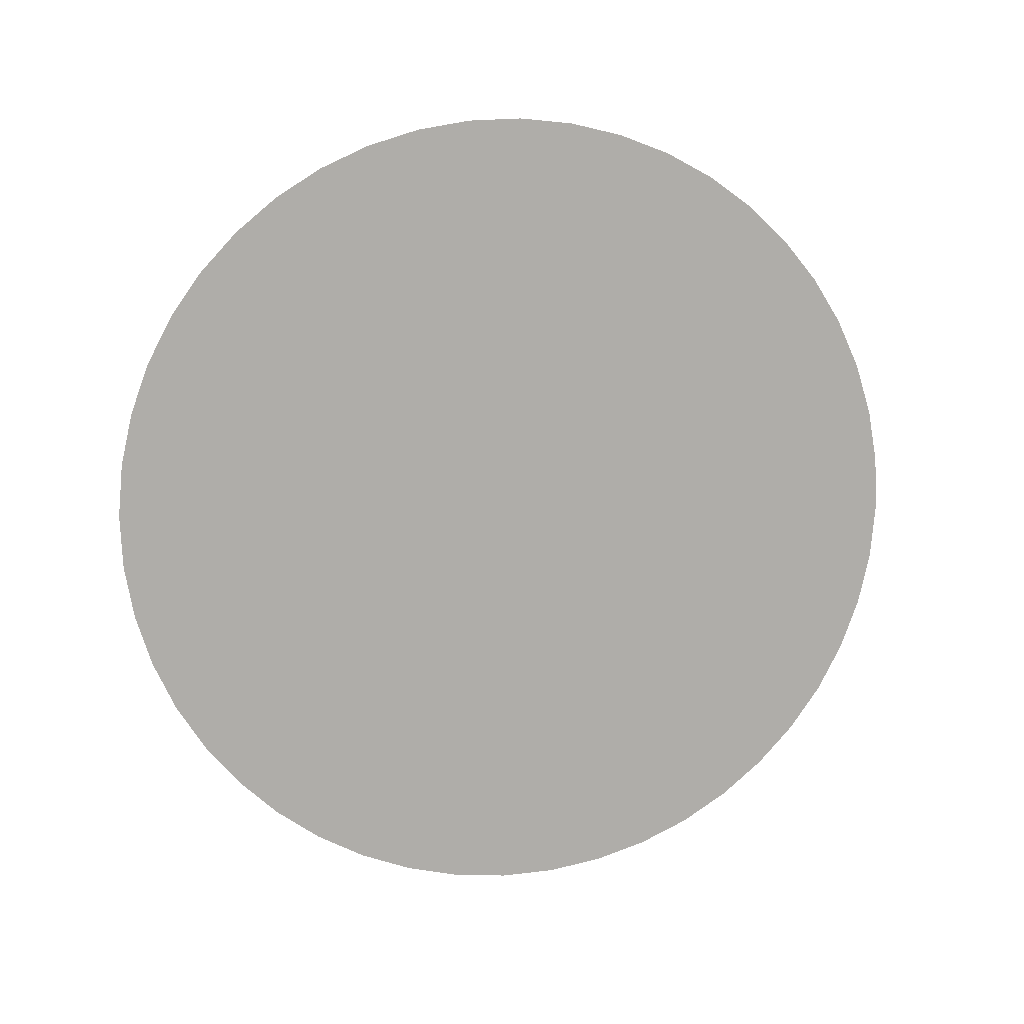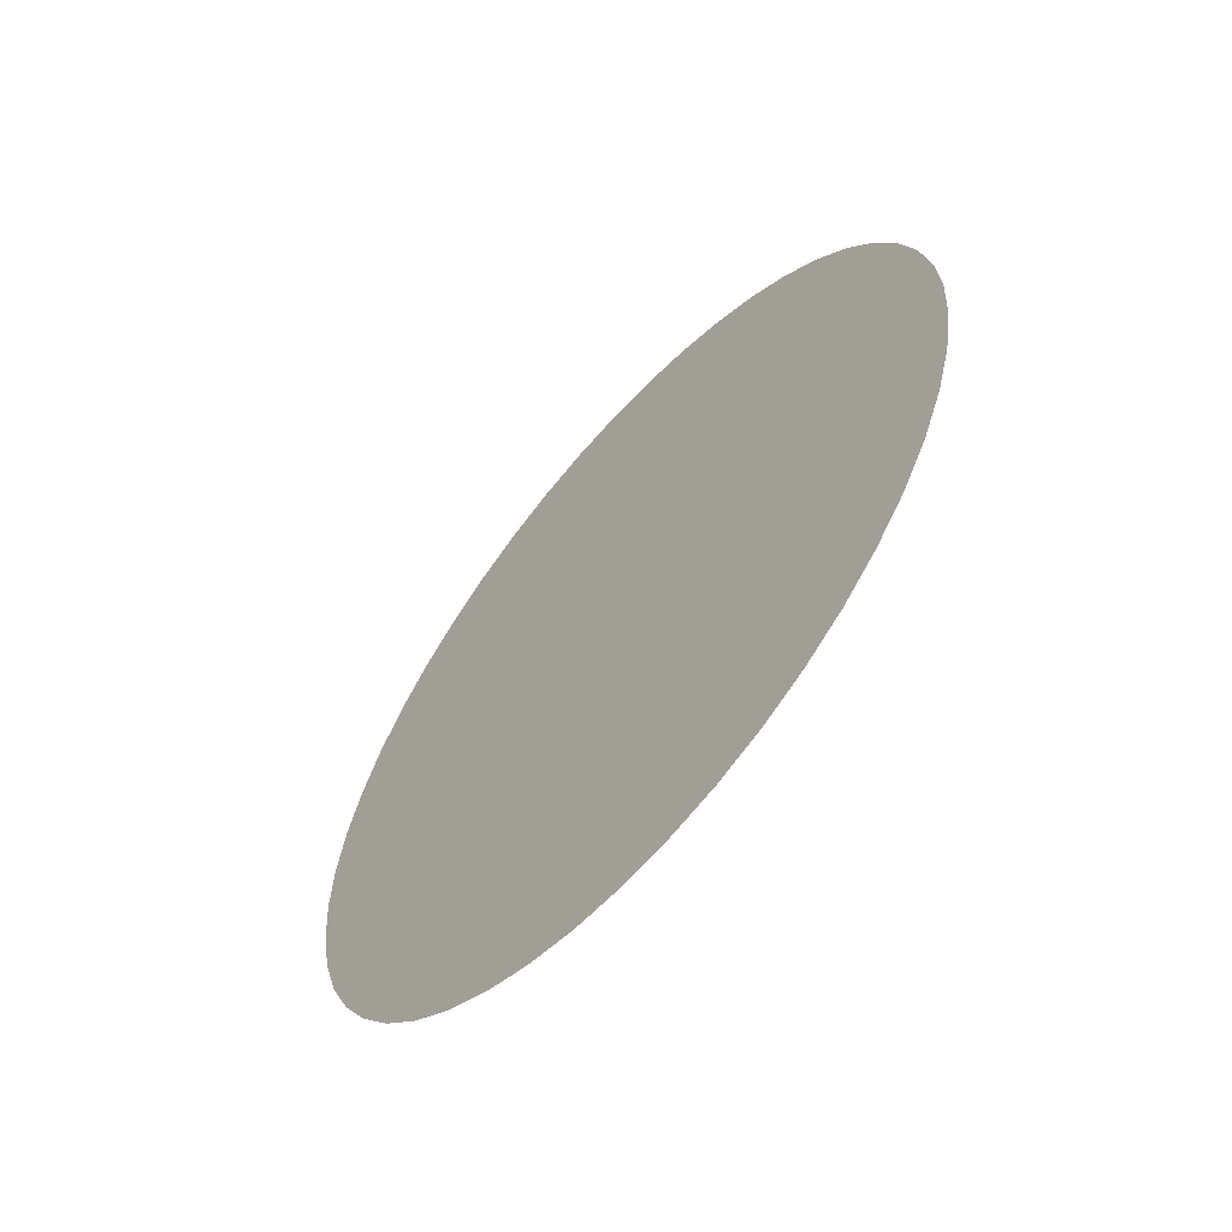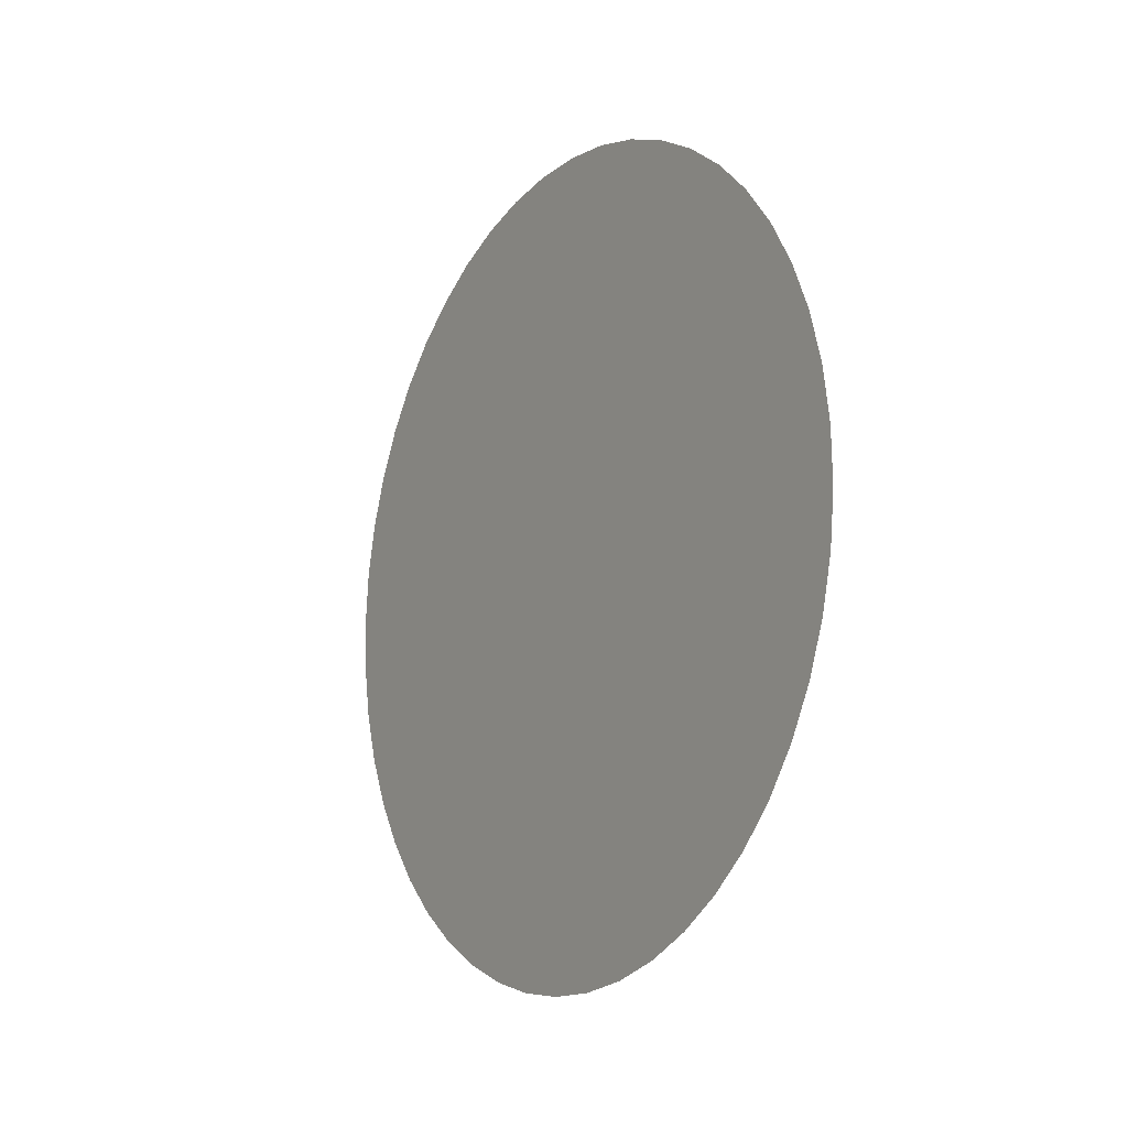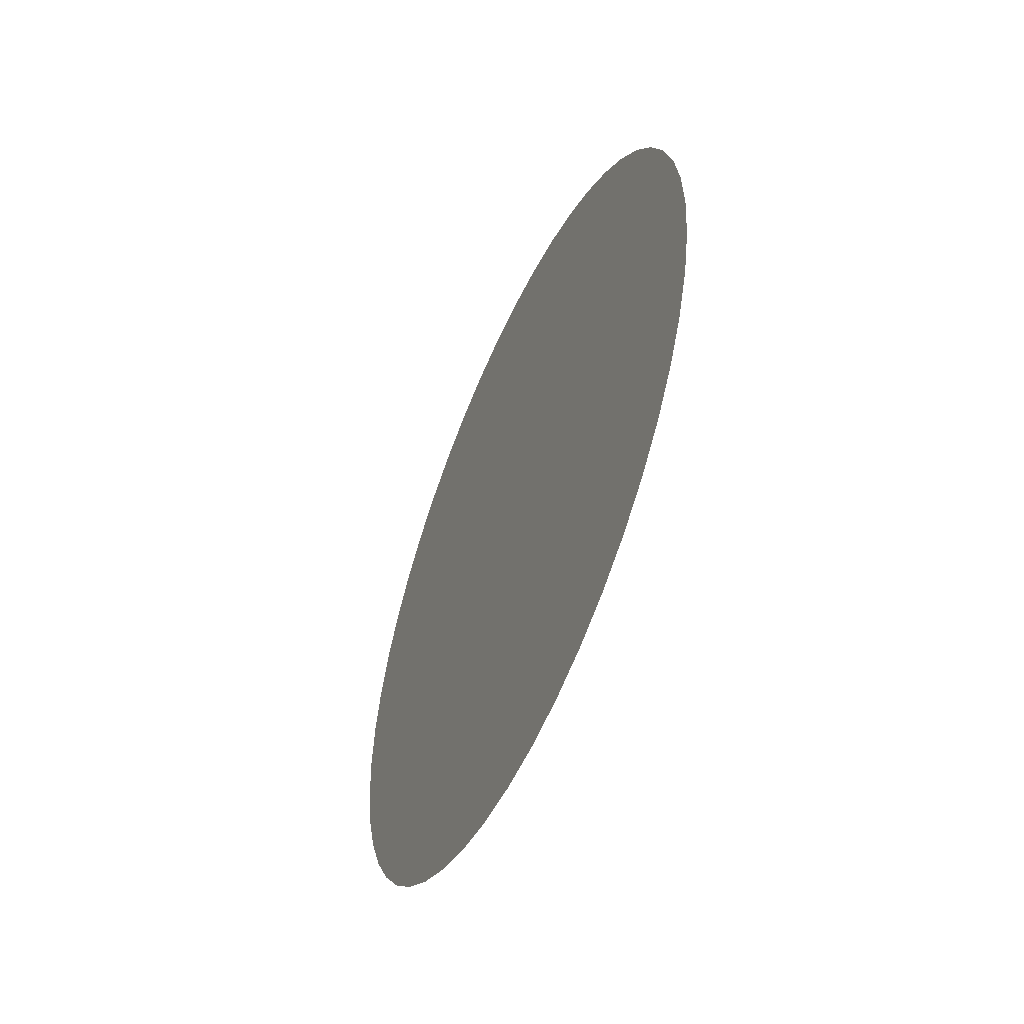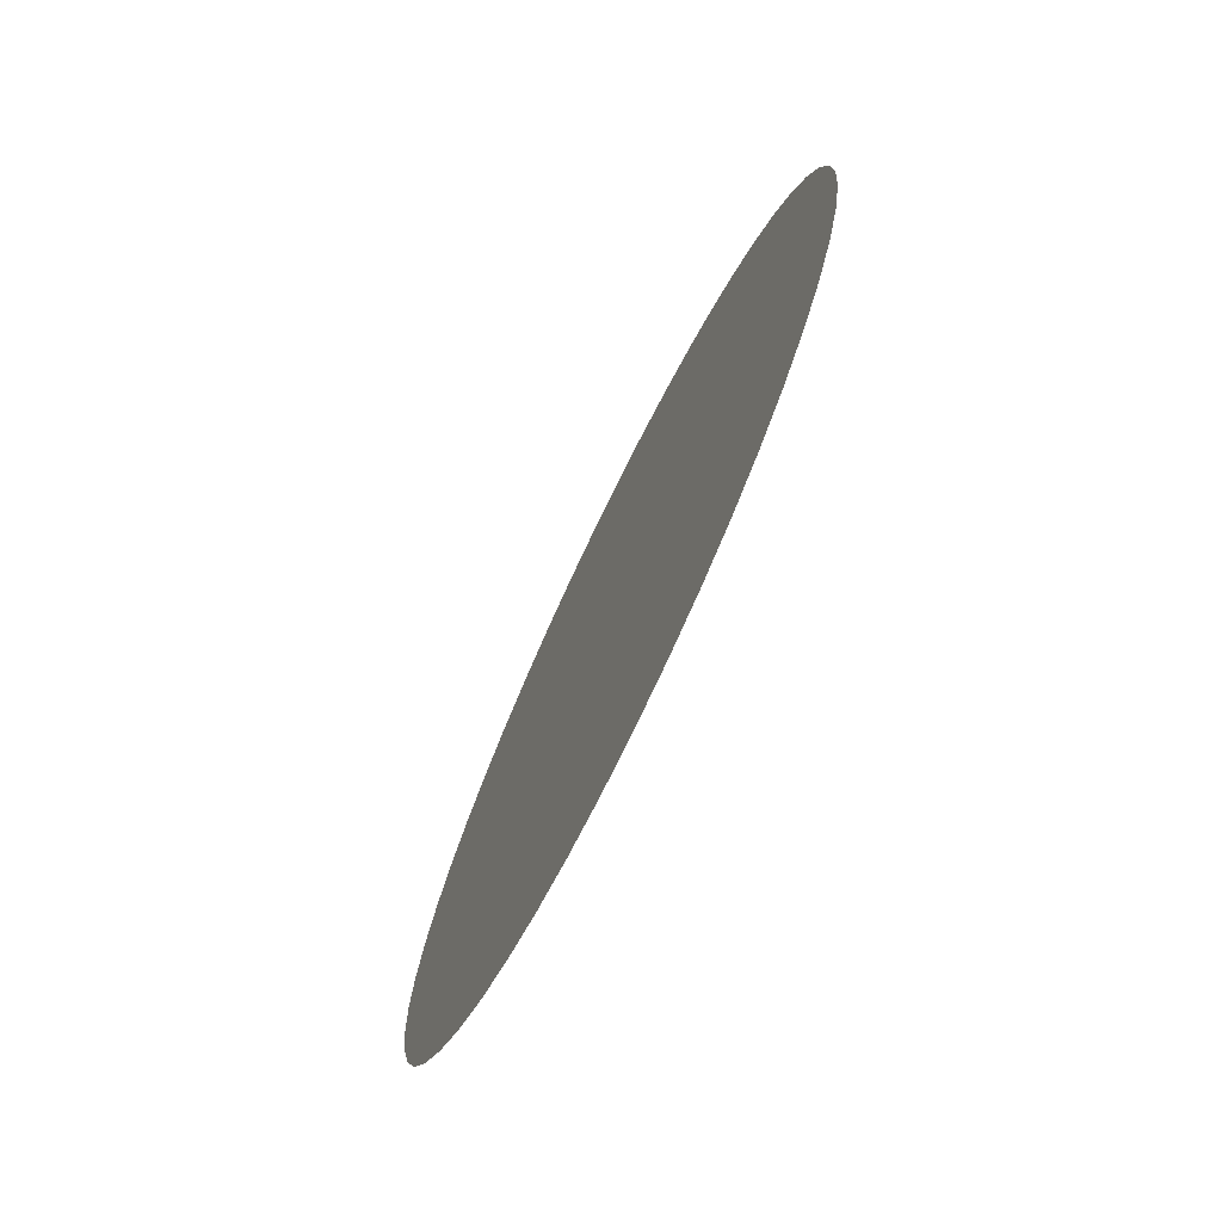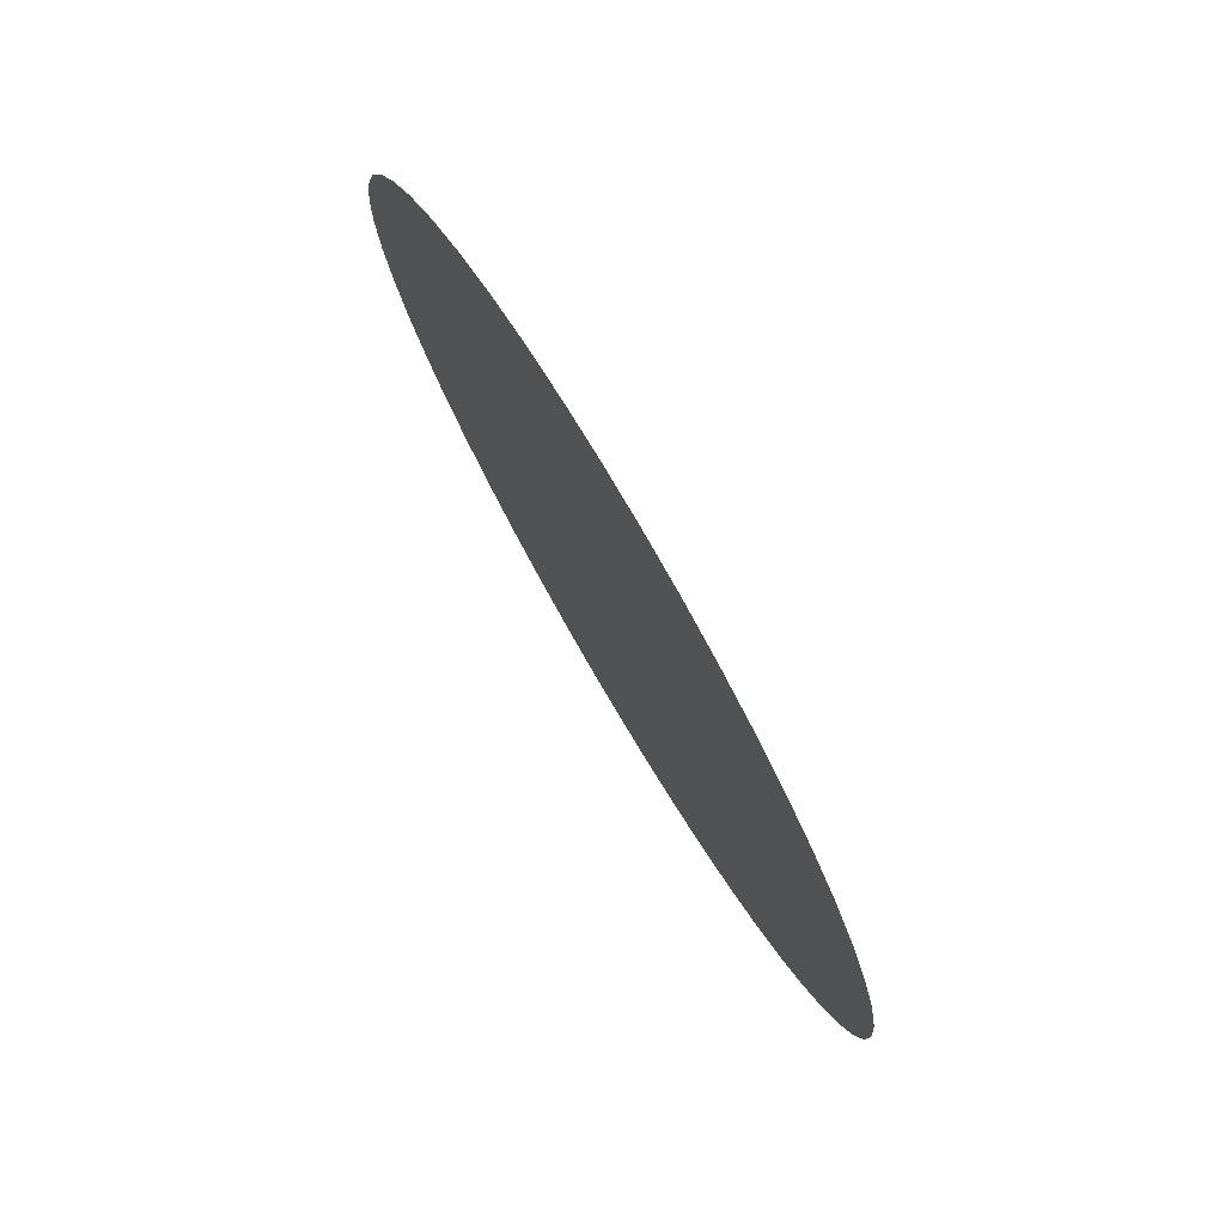
<metadata>
{"format":"obj","ext":"obj","renderer":"f3d","projection":"perspective","resolution":1024,"background":"white","views":[{"elev":6.7,"azim":-79.1,"up":"+Y"},{"elev":-51.0,"azim":162.2,"up":"+Y"},{"elev":-0.9,"azim":171.1,"up":"+Y"},{"elev":-68.4,"azim":0.1,"up":"+Y"},{"elev":42.8,"azim":18.8,"up":"+Z"},{"elev":-52.7,"azim":-152.8,"up":"+Z"}]}
</metadata>
<code>
o stoplight_right
v 3.272 0.5566 -0.8638
v 3.272 0.5515 -0.8653
v 3.265 0.5613 -0.8793
v 3.272 0.5612 -0.8625
v 3.279 0.5518 -0.8483
v 3.281 0.5457 -0.8464
v 3.263 0.5573 -0.8841
v 3.267 0.5645 -0.8744
v 3.278 0.5572 -0.8507
v 3.272 0.5316 -0.871
v 3.272 0.5237 -0.8733
v 3.26 0.5399 -0.8978
v 3.272 0.539 -0.8689
v 3.284 0.5234 -0.8442
v 3.285 0.5149 -0.8447
v 3.259 0.5325 -0.9019
v 3.261 0.5466 -0.8935
v 3.283 0.5314 -0.8443
v 3.271 0.439 -0.8978
v 3.271 0.4441 -0.8963
v 3.278 0.4343 -0.8823
v 3.271 0.4344 -0.8991
v 3.264 0.4438 -0.9133
v 3.262 0.4499 -0.9152
v 3.28 0.4383 -0.8775
v 3.276 0.431 -0.8872
v 3.265 0.4383 -0.9109
v 3.271 0.464 -0.8906
v 3.271 0.4719 -0.8883
v 3.284 0.4557 -0.8638
v 3.271 0.4566 -0.8927
v 3.259 0.4722 -0.9174
v 3.258 0.4807 -0.9169
v 3.284 0.4631 -0.8597
v 3.282 0.449 -0.8681
v 3.26 0.4641 -0.9173
v 3.272 0.4978 -0.8808
v 3.286 0.4883 -0.8498
v 3.271 0.489 -0.8834
v 3.257 0.5073 -0.9118
v 3.272 0.5066 -0.8782
v 3.286 0.4972 -0.8475
v 3.286 0.4795 -0.8526
v 3.257 0.4984 -0.9141
v 3.258 0.5161 -0.909
v 3.262 0.5524 -0.8889
v 3.272 0.5457 -0.867
v 3.282 0.5389 -0.8451
v 3.285 0.4711 -0.8559
v 3.271 0.4803 -0.8859
v 3.258 0.4895 -0.9158
v 3.285 0.5061 -0.8458
v 3.272 0.5153 -0.8757
v 3.258 0.5245 -0.9057
v 3.281 0.4432 -0.8727
v 3.271 0.4499 -0.8946
v 3.261 0.4567 -0.9165
v 3.299 0.4619 -0.826
v 3.244 0.4987 -0.9457
v 3.252 0.5591 -0.9108
v 3.267 0.4332 -0.9083
v 3.271 0.4301 -0.9003
v 3.282 0.428 -0.8752
v 3.285 0.4297 -0.8668
v 3.288 0.4325 -0.8586
v 3.291 0.4364 -0.8508
v 3.251 0.4634 -0.9384
v 3.249 0.4717 -0.9418
v 3.243 0.5168 -0.9427
v 3.245 0.5413 -0.9305
v 3.247 0.5481 -0.9247
v 3.249 0.5541 -0.918
v 3.299 0.4969 -0.8159
v 3.298 0.5061 -0.8161
v 3.296 0.5151 -0.8174
v 3.272 0.5655 -0.8613
v 3.276 0.5624 -0.8533
v 3.261 0.5676 -0.8864
v 3.258 0.5659 -0.8948
v 3.26 0.4425 -0.9226
v 3.294 0.4415 -0.8436
v 3.3 0.4877 -0.8168
v 3.3 0.4787 -0.8189
v 3.3 0.4701 -0.8219
v 3.247 0.4805 -0.9442
v 3.245 0.4895 -0.9455
v 3.243 0.5255 -0.9397
v 3.244 0.5337 -0.9356
v 3.28 0.5582 -0.8459
v 3.283 0.553 -0.839
v 3.286 0.5469 -0.8329
v 3.289 0.5399 -0.8276
v 3.292 0.5322 -0.8232
v 3.295 0.5239 -0.8198
v 3.265 0.5681 -0.8779
v 3.268 0.5674 -0.8695
v 3.257 0.4487 -0.9287
v 3.254 0.4557 -0.934
v 3.296 0.4475 -0.8369
v 3.298 0.4543 -0.8311
v 3.278 0.4275 -0.8837
v 3.264 0.4373 -0.9157
v 3.275 0.4282 -0.8921
v 3.243 0.5078 -0.9448
v 3.255 0.5631 -0.903
f 1 5 6 2
f 2 6 48 47
f 1 2 7 3
f 2 47 46 7
f 1 3 8 4
f 3 79 78 8
f 1 4 9 5
f 4 76 77 9
f 10 14 15 11
f 11 15 52 53
f 14 75 74 15
f 15 74 73 52
f 10 11 16 12
f 12 16 70 71
f 11 53 54 16
f 10 12 17 13
f 13 17 46 47
f 12 71 72 17
f 17 72 60 46
f 10 13 18 14
f 13 47 48 18
f 19 23 24 20
f 20 24 57 56
f 19 20 25 21
f 21 25 65 64
f 20 56 55 25
f 25 55 66 65
f 19 21 26 22
f 21 64 63 26
f 19 22 27 23
f 22 62 61 27
f 28 32 33 29
f 29 33 51 50
f 28 29 34 30
f 29 50 49 34
f 28 30 35 31
f 31 35 55 56
f 35 81 66 55
f 28 31 36 32
f 31 56 57 36
f 36 57 67 68
f 37 41 42 38
f 38 42 82 83
f 41 53 52 42
f 42 52 73 82
f 37 38 43 39
f 39 43 49 50
f 38 83 84 43
f 43 84 58 49
f 37 39 44 40
f 39 50 51 44
f 37 40 45 41
f 41 45 54 53
f 5 91 92 6
f 6 92 93 48
f 3 7 105 79
f 7 46 60 105
f 4 8 96 76
f 8 78 95 96
f 5 9 90 91
f 9 77 89 90
f 16 54 88 70
f 14 18 94 75
f 18 48 93 94
f 23 97 98 24
f 24 98 67 57
f 22 26 103 62
f 26 63 101 103
f 23 27 80 97
f 27 61 102 80
f 32 85 86 33
f 33 86 59 51
f 30 34 100 99
f 34 49 58 100
f 30 99 81 35
f 32 36 68 85
f 40 44 104 69
f 44 51 59 104
f 40 69 87 45
f 45 87 88 54

</code>
